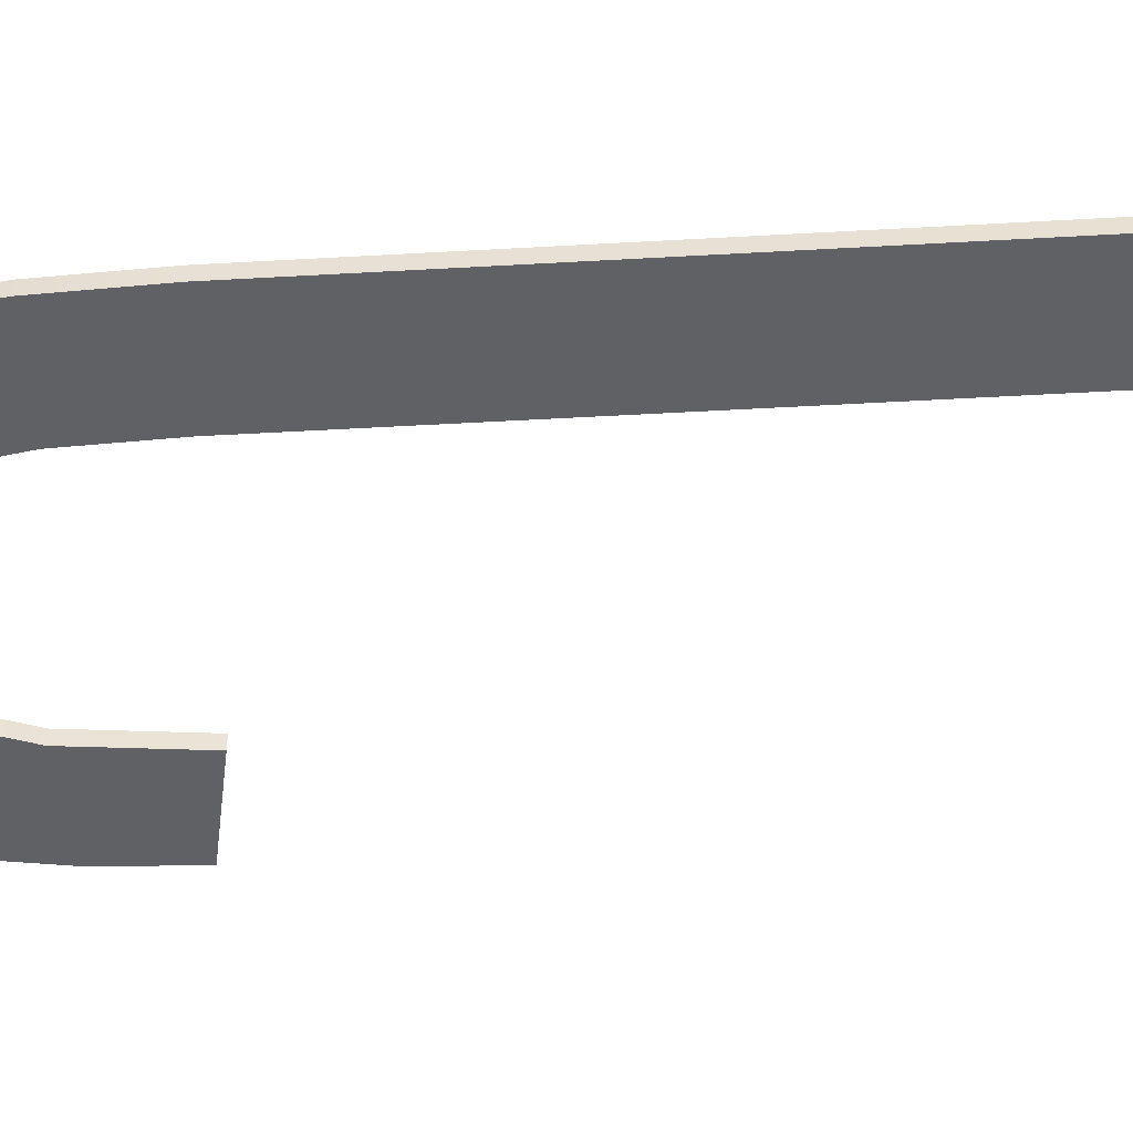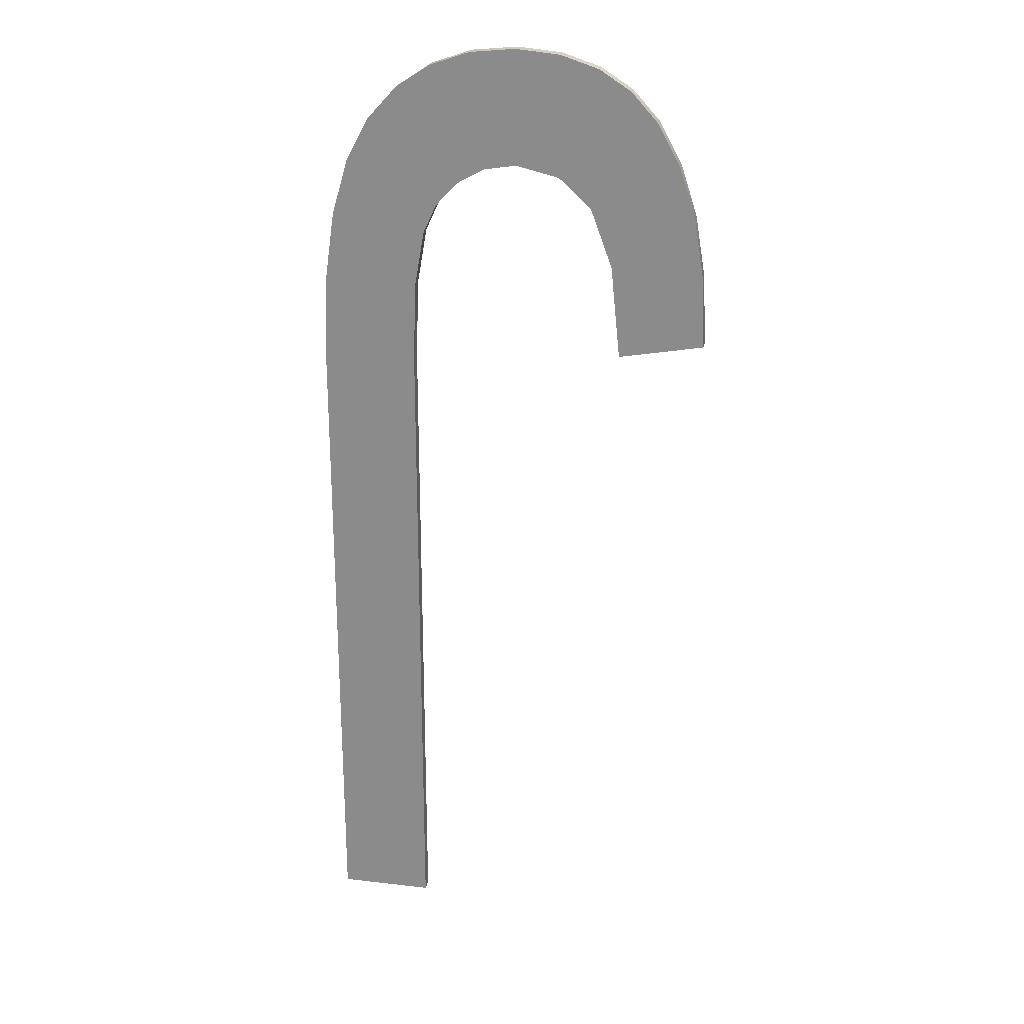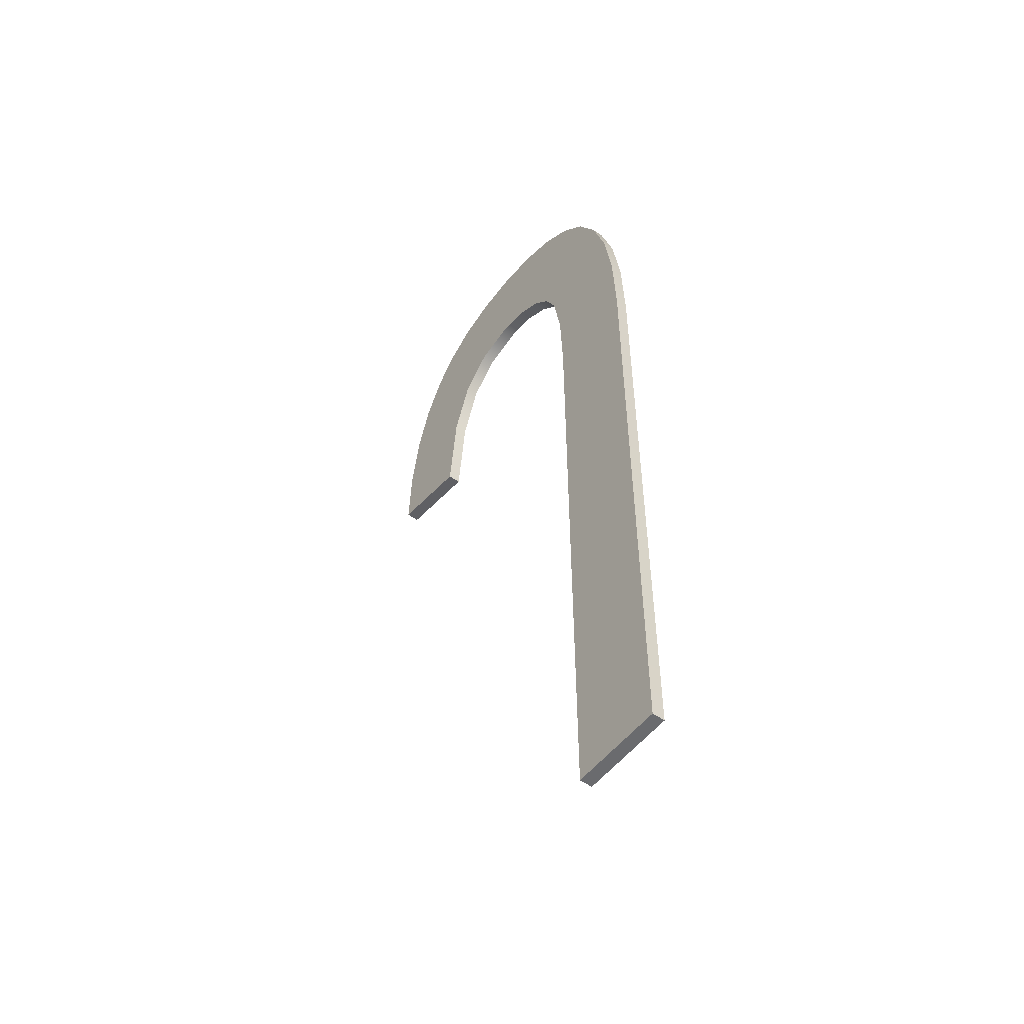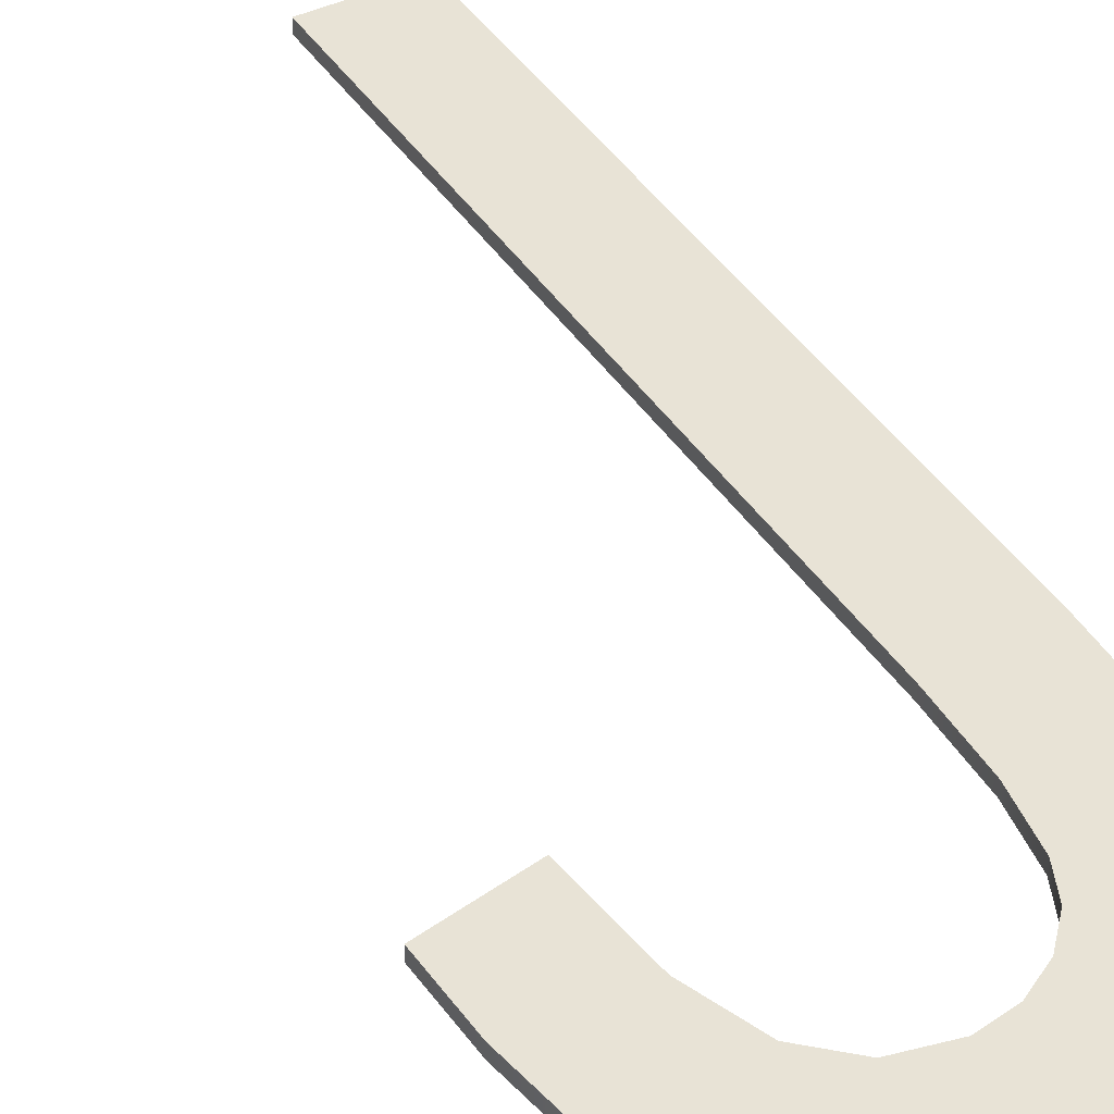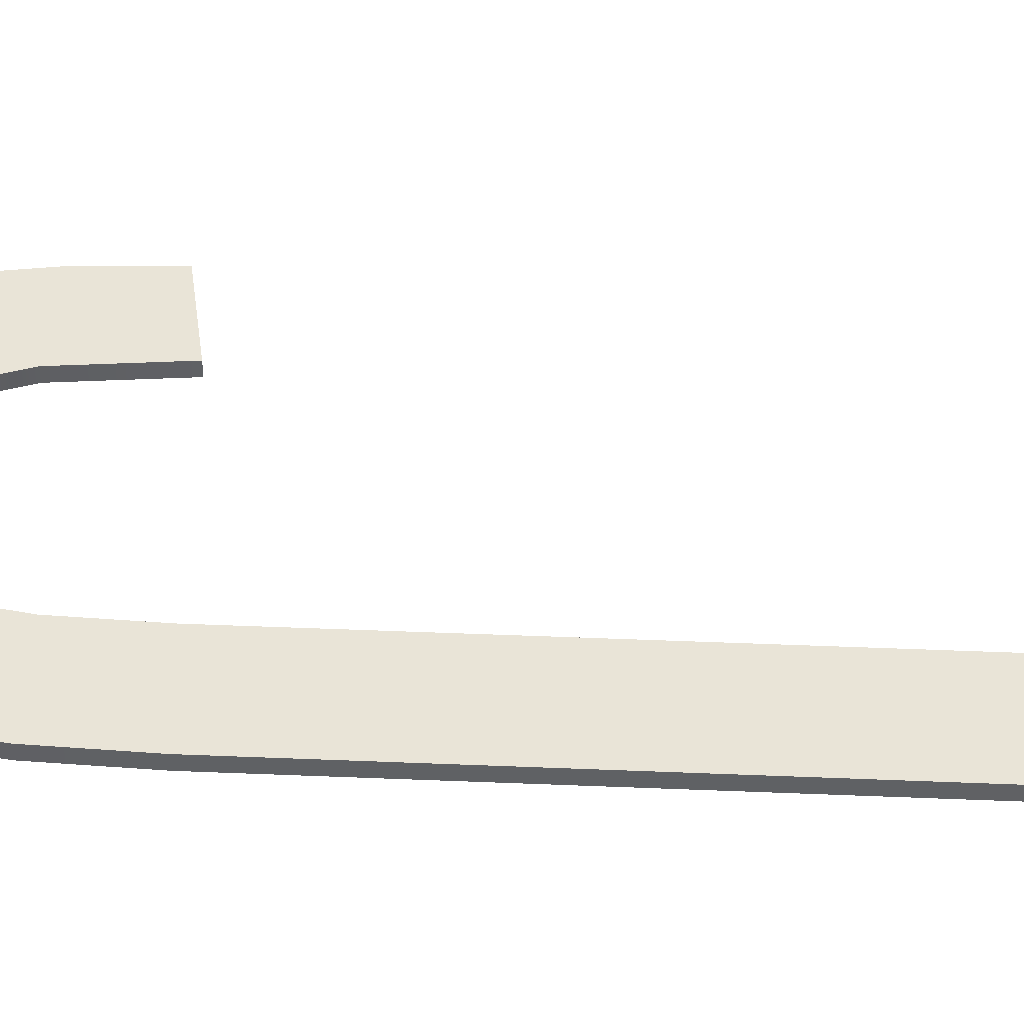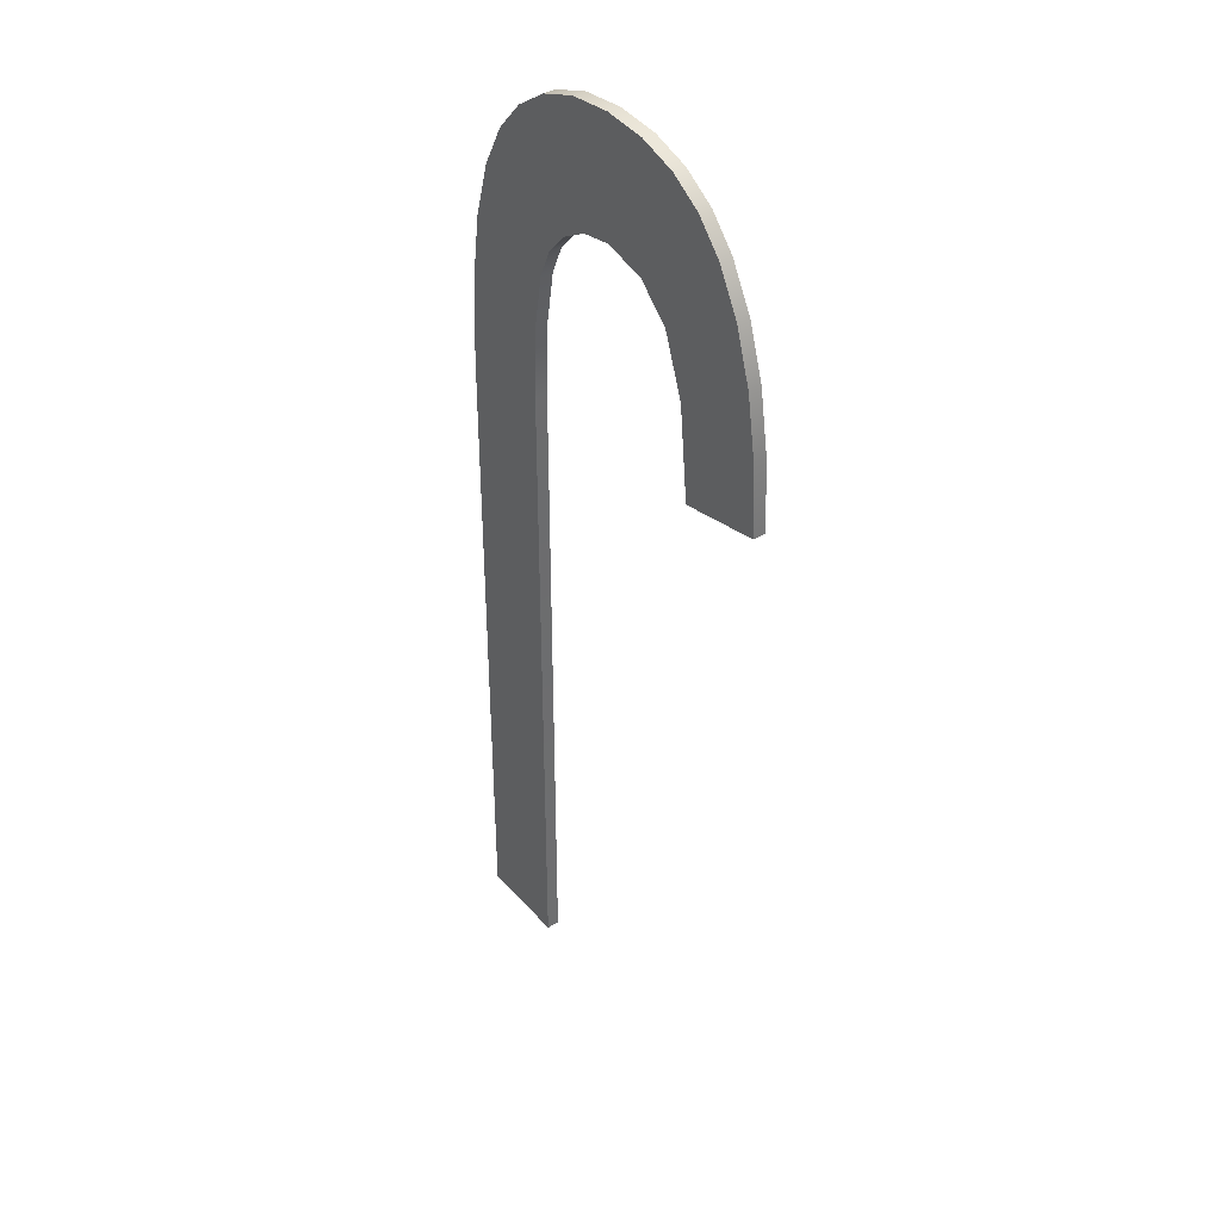
<metadata>
{"format":"obj","ext":"obj","renderer":"f3d","projection":"perspective","resolution":1024,"background":"white","views":[{"elev":-47.7,"azim":93.7,"up":"+Y"},{"elev":23.8,"azim":-169.0,"up":"+Z"},{"elev":-53.3,"azim":52.8,"up":"+Z"},{"elev":41.9,"azim":-30.2,"up":"+Y"},{"elev":43.2,"azim":92.8,"up":"+Y"},{"elev":38.4,"azim":-126.4,"up":"+Z"}]}
</metadata>
<code>
o mesh37/mesh37-geometry#mesh37-geometry
v 0.08458 -0.2113 0.1279
v 0.07929 -0.2113 0.1649
v 0.07929 -0.2113 0.1279
v 0.08002 -0.2113 0.1802
v 0.07929 -0.2106 0.1279
v 0.08164 -0.2113 0.1785
v 0.07912 -0.2113 0.1691
v 0.07929 -0.2106 0.1649
v 0.08458 -0.2106 0.1279
v 0.08293 -0.2113 0.1761
v 0.08164 -0.2106 0.1785
v 0.07859 -0.2113 0.1721
v 0.08002 -0.2106 0.1802
v 0.08458 -0.2106 0.1645
v 0.08385 -0.2113 0.1729
v 0.07809 -0.2113 0.1815
v 0.07912 -0.2106 0.1691
v 0.08458 -0.2113 0.1645
v 0.0844 -0.2106 0.1691
v 0.0844 -0.2113 0.1691
v 0.08293 -0.2106 0.1761
v 0.07786 -0.2113 0.1737
v 0.07859 -0.2106 0.1721
v 0.08385 -0.2106 0.1729
v 0.07809 -0.2106 0.1815
v 0.07665 -0.2113 0.175
v 0.07586 -0.2113 0.1823
v 0.07665 -0.2106 0.175
v 0.07786 -0.2106 0.1737
v 0.07586 -0.2106 0.1823
v 0.07509 -0.2113 0.1759
v 0.07509 -0.2106 0.1759
v 0.07334 -0.2113 0.1825
v 0.07334 -0.2106 0.1825
v 0.0733 -0.2113 0.1762
v 0.0733 -0.2106 0.1762
v 0.07089 -0.2113 0.1823
v 0.0709 -0.2113 0.1756
v 0.07089 -0.2106 0.1823
v 0.0709 -0.2106 0.1756
v 0.06878 -0.2113 0.1816
v 0.06908 -0.2113 0.1739
v 0.06908 -0.2106 0.1739
v 0.06878 -0.2106 0.1816
v 0.067 -0.2113 0.1805
v 0.06788 -0.2113 0.1707
v 0.06788 -0.2106 0.1707
v 0.067 -0.2106 0.1805
v 0.06735 -0.2113 0.1655
v 0.06735 -0.2106 0.1655
v 0.06555 -0.2106 0.1789
v 0.06555 -0.2113 0.1789
v 0.06425 -0.2113 0.1765
v 0.06259 -0.2106 0.1664
v 0.06425 -0.2106 0.1765
v 0.06333 -0.2113 0.1736
v 0.06259 -0.2113 0.1664
v 0.06277 -0.2106 0.1703
v 0.06333 -0.2106 0.1736
v 0.06277 -0.2113 0.1703
f 1 2 3
f 2 1 4
f 3 2 1
f 4 1 2
f 2 5 3
f 3 5 2
f 5 1 3
f 3 1 5
f 4 1 6
f 6 1 4
f 4 7 2
f 2 7 4
f 5 2 8
f 8 2 5
f 1 5 9
f 9 5 1
f 6 1 10
f 10 1 6
f 11 4 6
f 6 4 11
f 4 12 7
f 7 12 4
f 7 8 2
f 2 8 7
f 8 13 5
f 5 13 8
f 5 13 9
f 9 13 5
f 14 1 9
f 9 1 14
f 10 1 15
f 15 1 10
f 10 11 6
f 6 11 10
f 4 11 13
f 13 11 4
f 16 12 4
f 4 12 16
f 12 17 7
f 7 17 12
f 8 7 17
f 17 7 8
f 17 13 8
f 8 13 17
f 9 13 11
f 11 13 9
f 1 14 18
f 18 14 1
f 9 19 14
f 14 19 9
f 15 1 20
f 20 1 15
f 15 21 10
f 10 21 15
f 11 10 21
f 21 10 11
f 13 16 4
f 4 16 13
f 16 22 12
f 12 22 16
f 17 12 23
f 23 12 17
f 23 13 17
f 17 13 23
f 9 11 21
f 21 11 9
f 19 18 14
f 14 18 19
f 20 1 18
f 18 1 20
f 9 24 19
f 19 24 9
f 20 24 15
f 15 24 20
f 21 15 24
f 24 15 21
f 16 13 25
f 25 13 16
f 16 26 22
f 22 26 16
f 22 23 12
f 12 23 22
f 23 25 13
f 13 25 23
f 9 21 24
f 24 21 9
f 18 19 20
f 20 19 18
f 24 20 19
f 19 20 24
f 25 27 16
f 16 27 25
f 27 26 16
f 16 26 27
f 28 22 26
f 26 22 28
f 23 22 29
f 29 22 23
f 29 25 23
f 23 25 29
f 27 25 30
f 30 25 27
f 27 31 26
f 26 31 27
f 22 28 29
f 29 28 22
f 26 32 28
f 28 32 26
f 28 25 29
f 29 25 28
f 28 30 25
f 25 30 28
f 30 33 27
f 27 33 30
f 33 31 27
f 27 31 33
f 32 26 31
f 31 26 32
f 32 30 28
f 28 30 32
f 33 30 34
f 34 30 33
f 33 35 31
f 31 35 33
f 31 36 32
f 32 36 31
f 32 34 30
f 30 34 32
f 34 37 33
f 33 37 34
f 33 38 35
f 35 38 33
f 36 31 35
f 35 31 36
f 36 34 32
f 32 34 36
f 37 34 39
f 39 34 37
f 37 38 33
f 33 38 37
f 40 35 38
f 38 35 40
f 35 40 36
f 36 40 35
f 40 34 36
f 36 34 40
f 40 39 34
f 34 39 40
f 39 41 37
f 37 41 39
f 37 42 38
f 38 42 37
f 38 43 40
f 40 43 38
f 43 39 40
f 40 39 43
f 41 39 44
f 44 39 41
f 41 42 37
f 37 42 41
f 43 38 42
f 42 38 43
f 43 44 39
f 39 44 43
f 44 45 41
f 41 45 44
f 41 46 42
f 42 46 41
f 46 43 42
f 42 43 46
f 47 44 43
f 43 44 47
f 45 44 48
f 48 44 45
f 45 49 41
f 41 49 45
f 41 49 46
f 46 49 41
f 43 46 47
f 47 46 43
f 50 44 47
f 47 44 50
f 50 48 44
f 44 48 50
f 51 45 48
f 48 45 51
f 52 49 45
f 45 49 52
f 49 47 46
f 46 47 49
f 47 49 50
f 50 49 47
f 50 51 48
f 48 51 50
f 45 51 52
f 52 51 45
f 53 49 52
f 52 49 53
f 49 54 50
f 50 54 49
f 50 55 51
f 51 55 50
f 55 52 51
f 51 52 55
f 56 49 53
f 53 49 56
f 52 55 53
f 53 55 52
f 54 49 57
f 57 49 54
f 58 50 54
f 54 50 58
f 50 59 55
f 55 59 50
f 60 49 56
f 56 49 60
f 53 59 56
f 56 59 53
f 59 53 55
f 55 53 59
f 49 60 57
f 57 60 49
f 60 54 57
f 57 54 60
f 50 58 59
f 59 58 50
f 54 60 58
f 58 60 54
f 56 58 60
f 60 58 56
f 58 56 59
f 59 56 58

</code>
